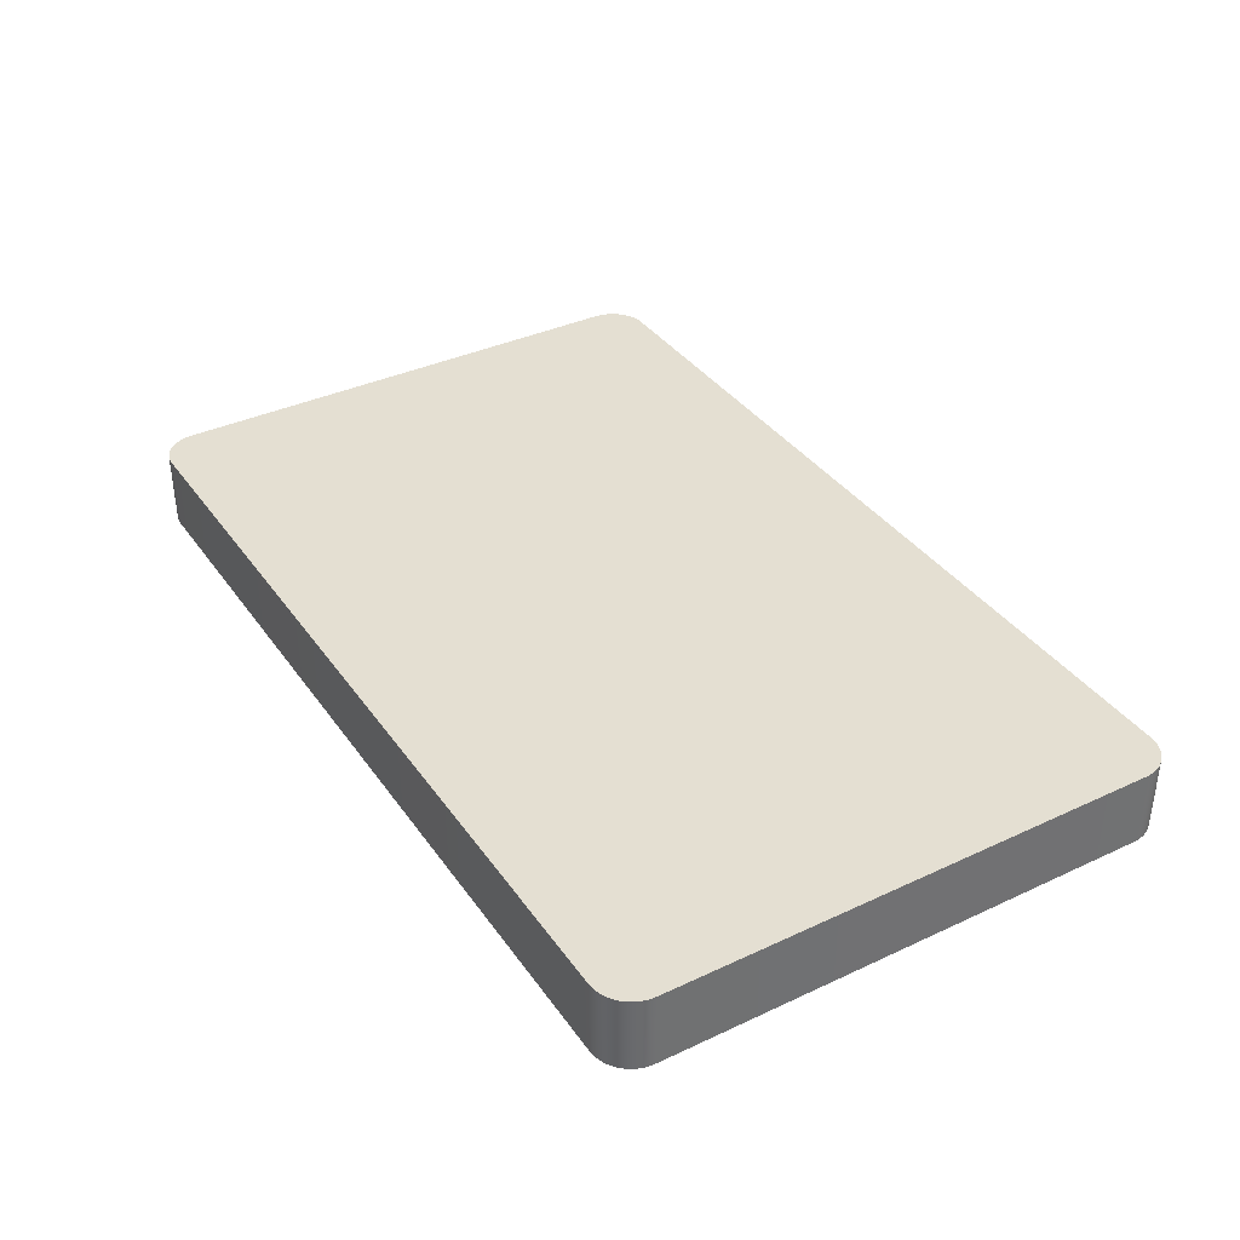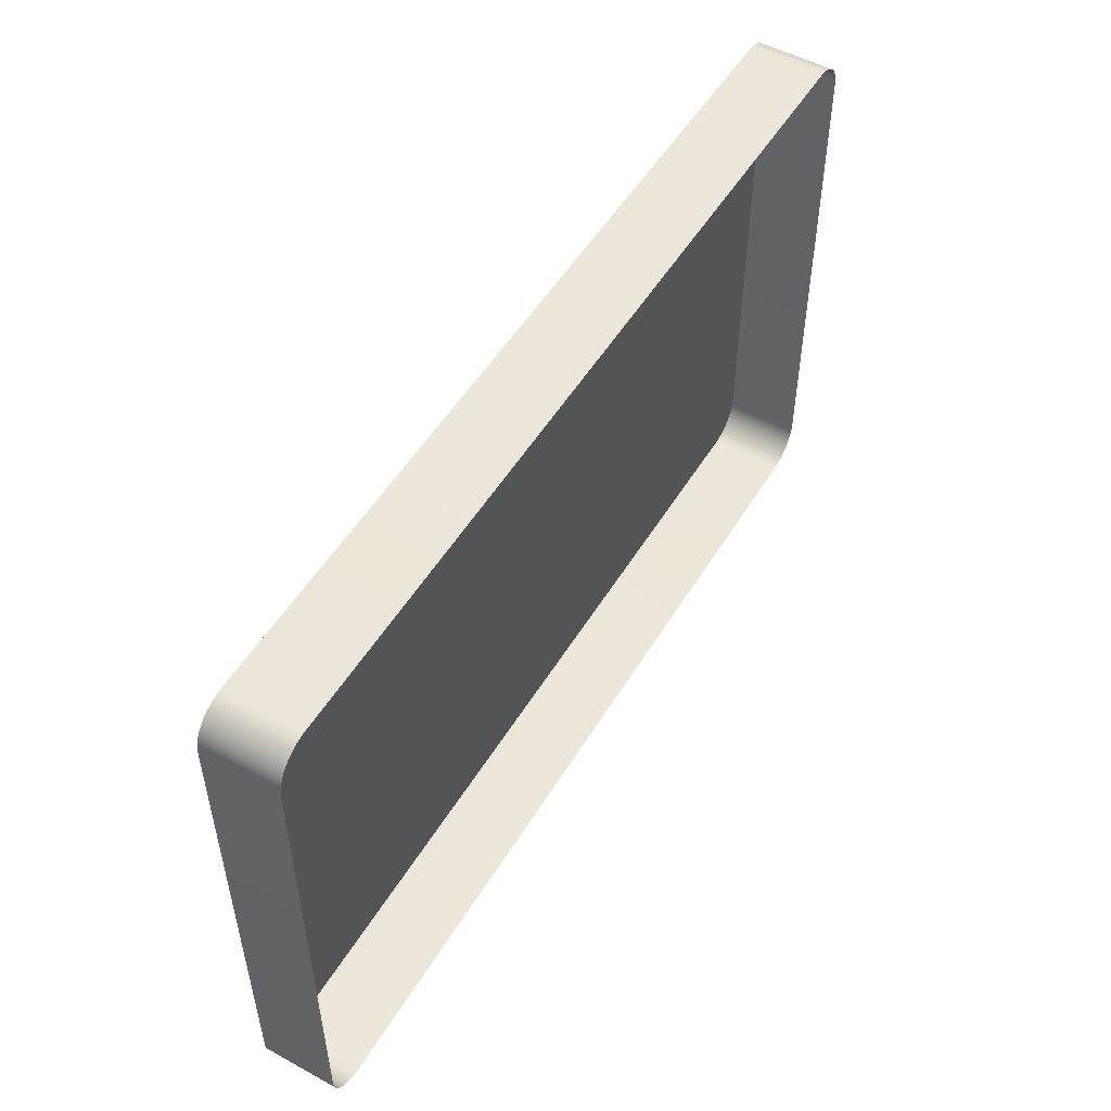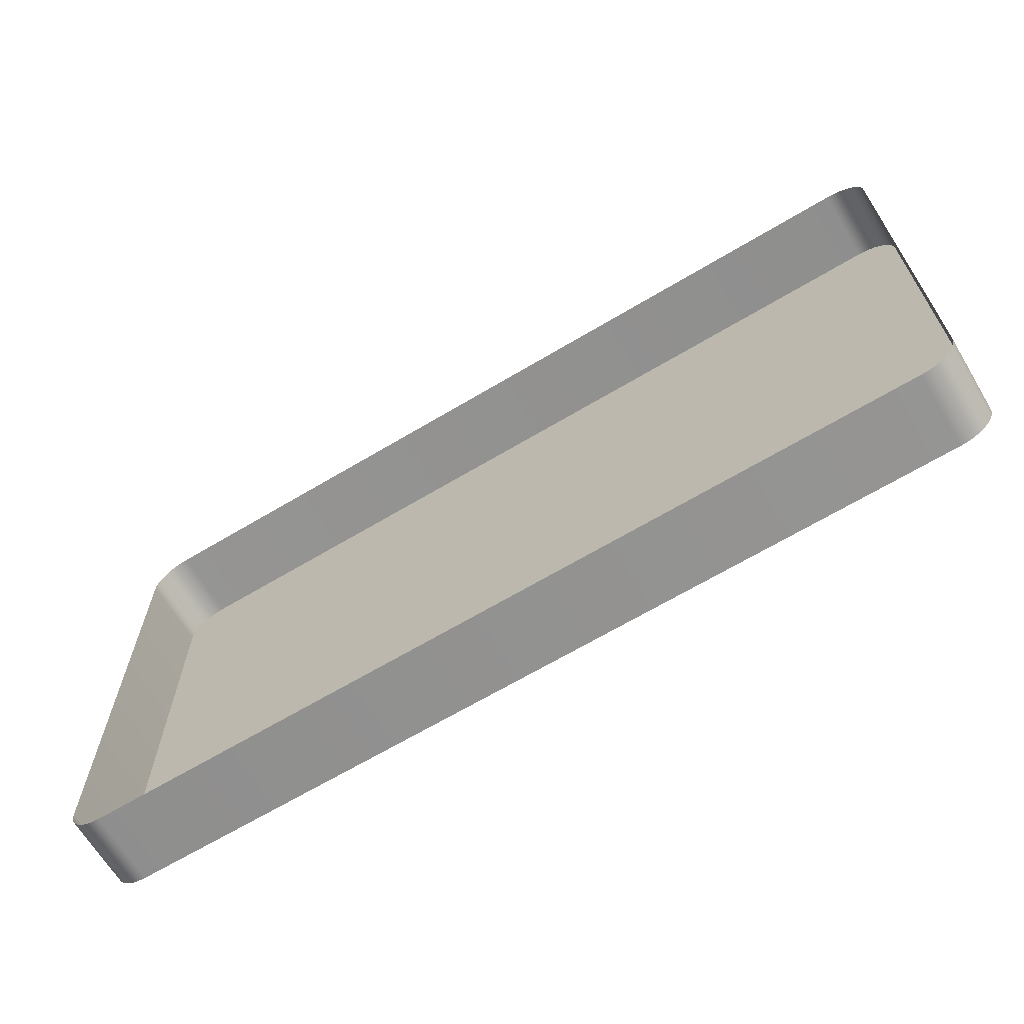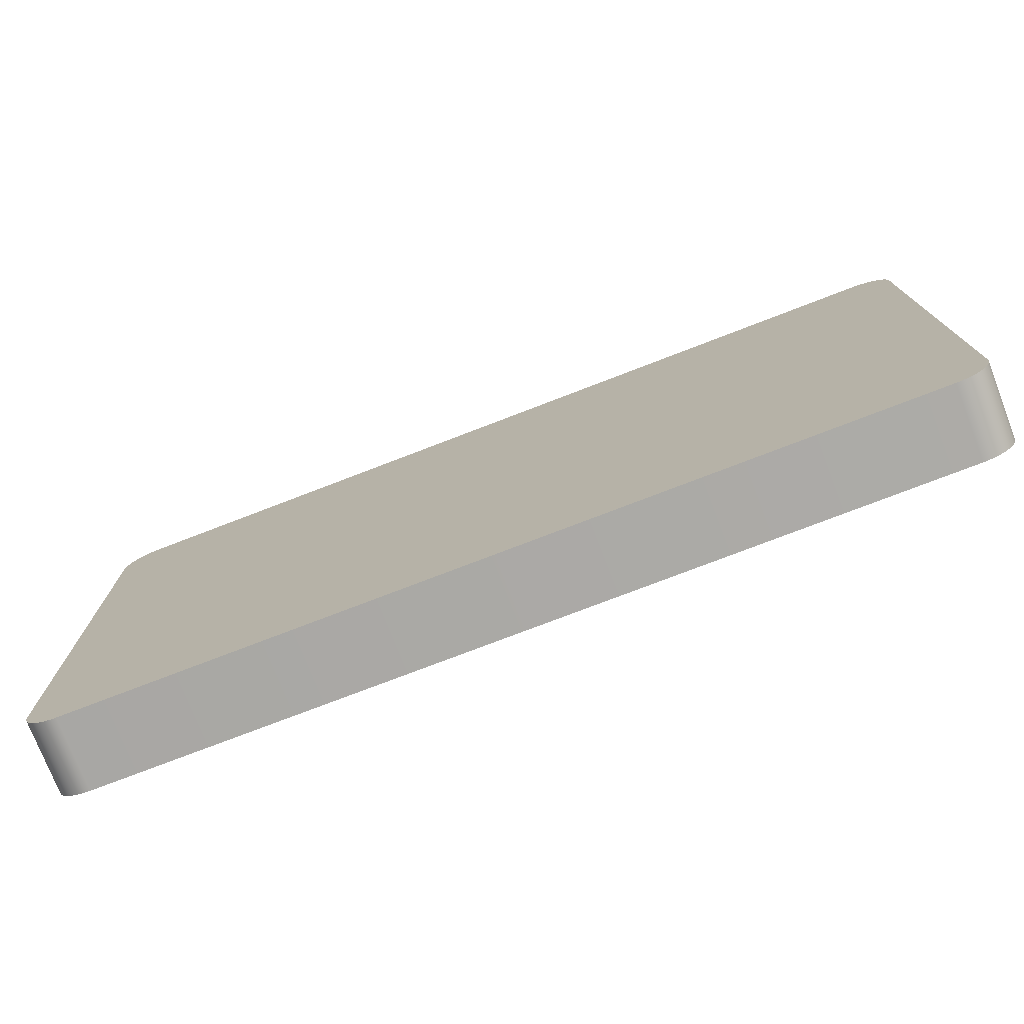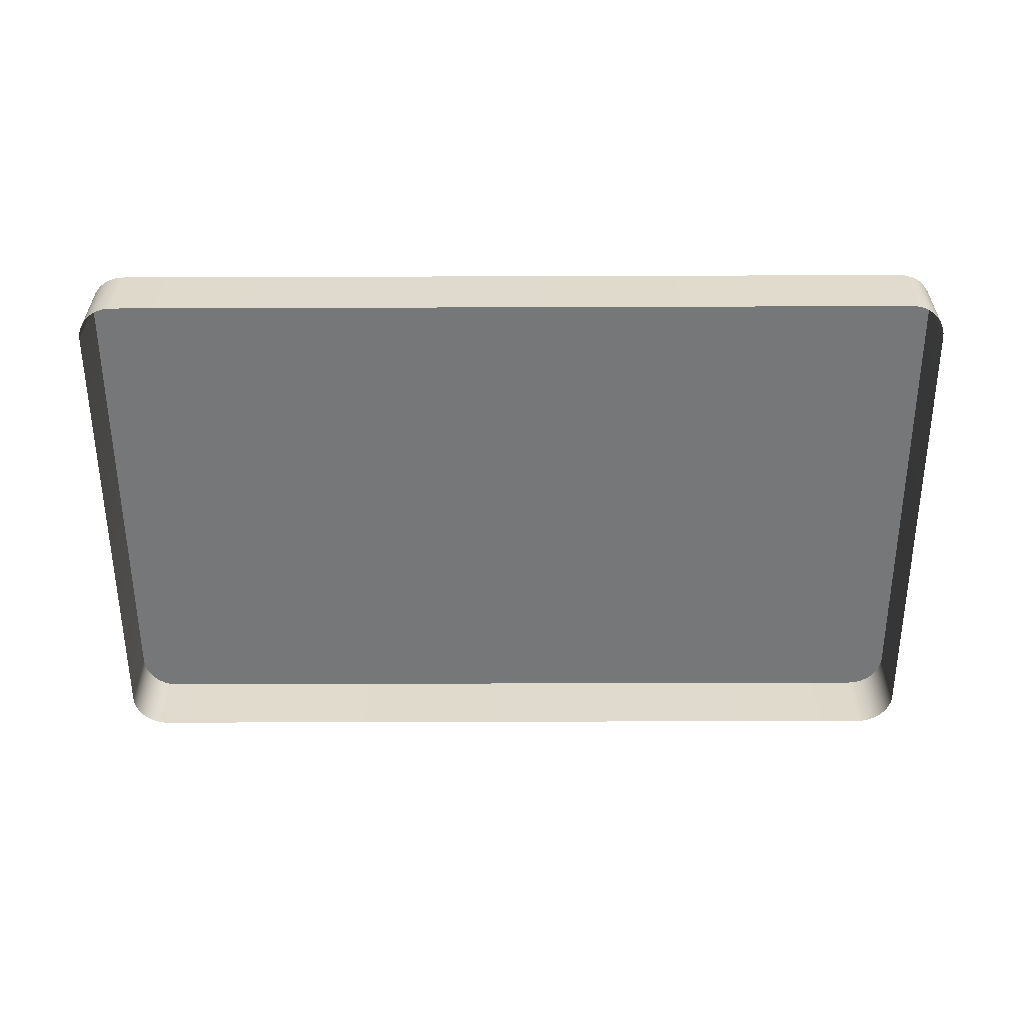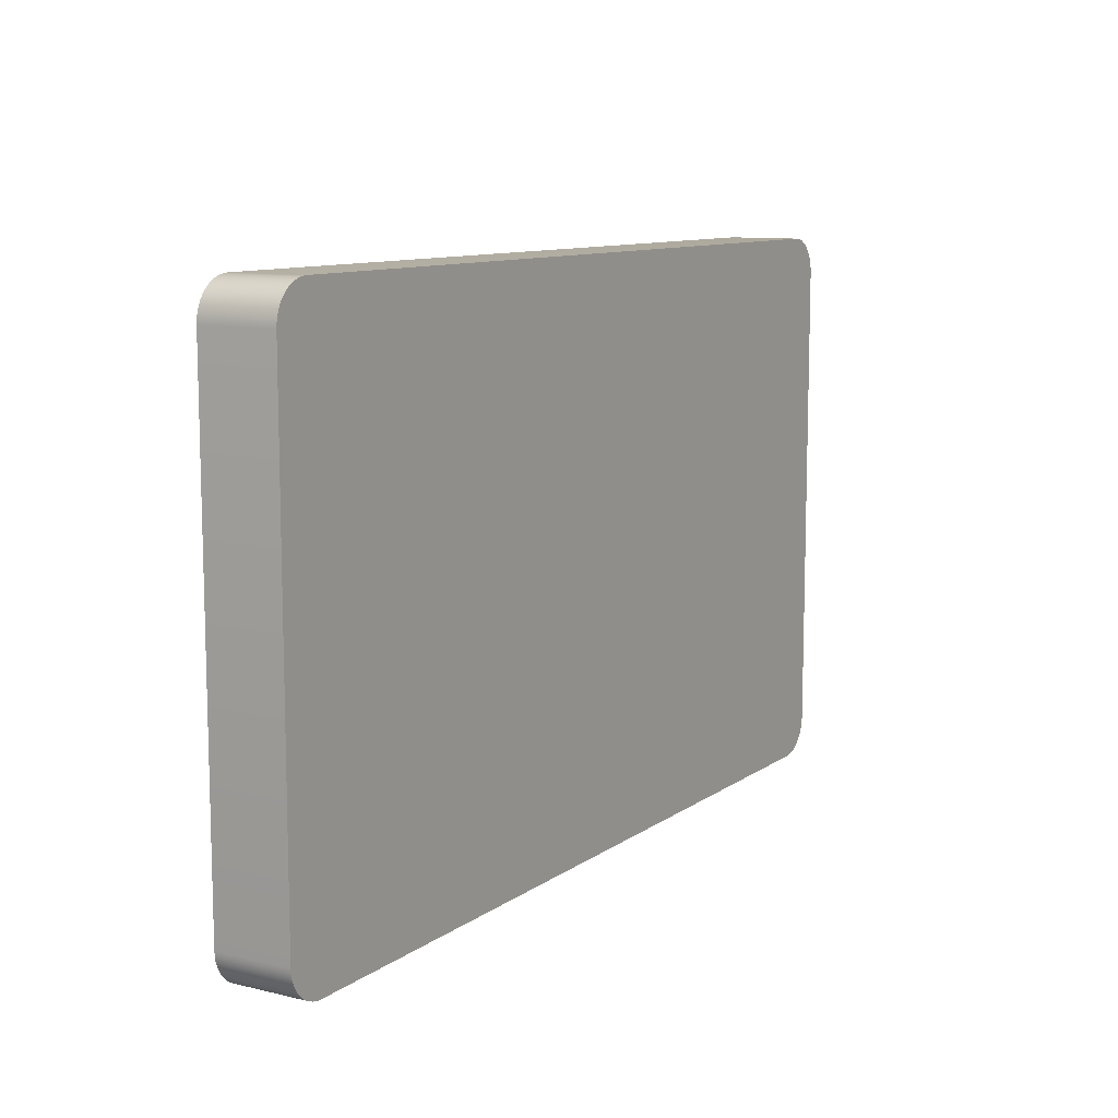
<metadata>
{"format":"obj","ext":"obj","renderer":"f3d","projection":"perspective","resolution":1024,"background":"white","views":[{"elev":37.2,"azim":59.0,"up":"+Y"},{"elev":51.9,"azim":-59.5,"up":"+Z"},{"elev":-66.2,"azim":31.0,"up":"+Z"},{"elev":-75.5,"azim":-158.9,"up":"+Z"},{"elev":-57.0,"azim":0.2,"up":"+Y"},{"elev":10.2,"azim":121.1,"up":"+Z"}]}
</metadata>
<code>
o #ID1789
v 0.1299 0.00617 -0.03447
v 0.1301 0.01049 -0.03425
v 0.1301 0.00617 -0.03425
v 0.1299 0.01049 -0.03447
v 0.1297 0.01049 -0.03465
v 0.1297 0.00617 -0.03465
v 0.07772 0.01049 -0.004604
v 0.0777 0.01049 -0.03294
v 0.0777 0.01049 -0.004886
v 0.07772 0.01049 -0.03322
v 0.07777 0.01049 -0.004328
v 0.07777 0.01049 -0.0335
v 0.07786 0.01049 -0.00406
v 0.07786 0.01049 -0.03377
v 0.07799 0.01049 -0.003807
v 0.07799 0.01049 -0.03402
v 0.07815 0.01049 -0.003572
v 0.07815 0.01049 -0.03425
v 0.07833 0.01049 -0.00336
v 0.07833 0.01049 -0.03447
v 0.07854 0.01049 -0.003174
v 0.07854 0.01049 -0.03465
v 0.07878 0.01049 -0.03481
v 0.07878 0.01049 -0.003017
v 0.07903 0.01049 -0.03493
v 0.07903 0.01049 -0.002892
v 0.0793 0.01049 -0.002802
v 0.0793 0.01049 -0.03502
v 0.07958 0.01049 -0.002747
v 0.07958 0.01049 -0.03508
v 0.07986 0.01049 -0.002728
v 0.07986 0.01049 -0.0351
v 0.1284 0.01049 -0.002728
v 0.1284 0.01049 -0.0351
v 0.1287 0.01049 -0.002747
v 0.1287 0.01049 -0.03508
v 0.129 0.01049 -0.002802
v 0.129 0.01049 -0.03502
v 0.1292 0.01049 -0.002892
v 0.1292 0.01049 -0.03493
v 0.1295 0.01049 -0.003017
v 0.1295 0.01049 -0.03481
v 0.1297 0.01049 -0.03465
v 0.1297 0.01049 -0.003174
v 0.1299 0.01049 -0.03447
v 0.1299 0.01049 -0.00336
v 0.1301 0.01049 -0.003572
v 0.1301 0.01049 -0.03425
v 0.1303 0.01049 -0.003807
v 0.1303 0.01049 -0.03402
v 0.1304 0.01049 -0.00406
v 0.1304 0.01049 -0.03377
v 0.1305 0.01049 -0.004328
v 0.1305 0.01049 -0.0335
v 0.1305 0.01049 -0.004604
v 0.1305 0.01049 -0.03322
v 0.1306 0.01049 -0.004886
v 0.1306 0.01049 -0.03294
v 0.1303 0.01049 -0.03402
v 0.1303 0.00617 -0.03402
v 0.1295 0.01049 -0.03481
v 0.1295 0.00617 -0.03481
v 0.07986 0.01049 -0.002728
v 0.07958 0.00617 -0.002747
v 0.07986 0.00617 -0.002728
v 0.07958 0.01049 -0.002747
v 0.1284 0.01049 -0.002728
v 0.1284 0.00617 -0.002728
v 0.1287 0.01049 -0.002747
v 0.1287 0.00617 -0.002747
v 0.129 0.01049 -0.002802
v 0.129 0.00617 -0.002802
v 0.1292 0.01049 -0.002892
v 0.1292 0.00617 -0.002892
v 0.1295 0.01049 -0.003017
v 0.1295 0.00617 -0.003017
v 0.1297 0.01049 -0.003174
v 0.1297 0.00617 -0.003174
v 0.1299 0.01049 -0.00336
v 0.1299 0.00617 -0.00336
v 0.1301 0.00617 -0.003572
v 0.1301 0.01049 -0.003572
v 0.1303 0.00617 -0.003807
v 0.1303 0.01049 -0.003807
v 0.1304 0.00617 -0.00406
v 0.1304 0.01049 -0.00406
v 0.1305 0.00617 -0.004328
v 0.1305 0.01049 -0.004328
v 0.1305 0.00617 -0.004604
v 0.1305 0.01049 -0.004604
v 0.1306 0.00617 -0.004886
v 0.1306 0.01049 -0.004886
v 0.1306 0.00617 -0.03294
v 0.1306 0.01049 -0.03294
v 0.1305 0.00617 -0.03322
v 0.1305 0.01049 -0.03322
v 0.1305 0.00617 -0.0335
v 0.1305 0.01049 -0.0335
v 0.1304 0.00617 -0.03377
v 0.1304 0.01049 -0.03377
v 0.1292 0.01049 -0.03493
v 0.1292 0.00617 -0.03493
v 0.129 0.01049 -0.03502
v 0.129 0.00617 -0.03502
v 0.1287 0.01049 -0.03508
v 0.1287 0.00617 -0.03508
v 0.1284 0.01049 -0.0351
v 0.1284 0.00617 -0.0351
v 0.07986 0.01049 -0.0351
v 0.07986 0.00617 -0.0351
v 0.07958 0.01049 -0.03508
v 0.07958 0.00617 -0.03508
v 0.0793 0.01049 -0.03502
v 0.0793 0.00617 -0.03502
v 0.07903 0.01049 -0.03493
v 0.07903 0.00617 -0.03493
v 0.07878 0.01049 -0.03481
v 0.07878 0.00617 -0.03481
v 0.07854 0.01049 -0.03465
v 0.07854 0.00617 -0.03465
v 0.07833 0.01049 -0.03447
v 0.07833 0.00617 -0.03447
v 0.07815 0.00617 -0.03425
v 0.07815 0.01049 -0.03425
v 0.07799 0.00617 -0.03402
v 0.07799 0.01049 -0.03402
v 0.07786 0.00617 -0.03377
v 0.07786 0.01049 -0.03377
v 0.07777 0.00617 -0.0335
v 0.07777 0.01049 -0.0335
v 0.07772 0.00617 -0.03322
v 0.07772 0.01049 -0.03322
v 0.0777 0.00617 -0.03294
v 0.0777 0.01049 -0.03294
v 0.0777 0.00617 -0.004886
v 0.0777 0.01049 -0.004886
v 0.07772 0.00617 -0.004604
v 0.07772 0.01049 -0.004604
v 0.07777 0.00617 -0.004328
v 0.07777 0.01049 -0.004328
v 0.07786 0.00617 -0.00406
v 0.07786 0.01049 -0.00406
v 0.07799 0.00617 -0.003807
v 0.07799 0.01049 -0.003807
v 0.07815 0.00617 -0.003572
v 0.07815 0.01049 -0.003572
v 0.07833 0.00617 -0.00336
v 0.07833 0.01049 -0.00336
v 0.07854 0.01049 -0.003174
v 0.07854 0.00617 -0.003174
v 0.07878 0.01049 -0.003017
v 0.07869 0.00617 -0.003074
v 0.07878 0.00617 -0.003017
v 0.07903 0.01049 -0.002892
v 0.07903 0.00617 -0.002892
v 0.0793 0.01049 -0.002802
v 0.0793 0.00617 -0.002802
f 1 2 3
f 3 2 1
f 2 1 4
f 4 1 2
f 5 1 6
f 6 1 5
f 1 5 4
f 4 5 1
f 7 8 9
f 9 8 7
f 8 7 10
f 10 7 8
f 10 7 11
f 11 7 10
f 10 11 12
f 12 11 10
f 12 11 13
f 13 11 12
f 12 13 14
f 14 13 12
f 14 13 15
f 15 13 14
f 14 15 16
f 16 15 14
f 16 15 17
f 17 15 16
f 16 17 18
f 18 17 16
f 18 17 19
f 19 17 18
f 18 19 20
f 20 19 18
f 20 19 21
f 21 19 20
f 20 21 22
f 22 21 20
f 22 21 23
f 23 21 22
f 23 21 24
f 24 21 23
f 23 24 25
f 25 24 23
f 25 24 26
f 26 24 25
f 25 26 27
f 27 26 25
f 25 27 28
f 28 27 25
f 28 27 29
f 29 27 28
f 28 29 30
f 30 29 28
f 30 29 31
f 31 29 30
f 30 31 32
f 32 31 30
f 32 31 33
f 33 31 32
f 32 33 34
f 34 33 32
f 34 33 35
f 35 33 34
f 34 35 36
f 36 35 34
f 36 35 37
f 37 35 36
f 36 37 38
f 38 37 36
f 38 37 39
f 39 37 38
f 38 39 40
f 40 39 38
f 40 39 41
f 41 39 40
f 40 41 42
f 42 41 40
f 42 41 43
f 43 41 42
f 43 41 44
f 44 41 43
f 43 44 45
f 45 44 43
f 45 44 46
f 46 44 45
f 45 46 47
f 47 46 45
f 45 47 48
f 48 47 45
f 48 47 49
f 49 47 48
f 48 49 50
f 50 49 48
f 50 49 51
f 51 49 50
f 50 51 52
f 52 51 50
f 52 51 53
f 53 51 52
f 52 53 54
f 54 53 52
f 54 53 55
f 55 53 54
f 54 55 56
f 56 55 54
f 56 55 57
f 57 55 56
f 56 57 58
f 58 57 56
f 3 59 60
f 60 59 3
f 59 3 2
f 2 3 59
f 61 6 62
f 62 6 61
f 6 61 5
f 5 61 6
f 63 64 65
f 65 64 63
f 64 63 66
f 66 63 64
f 67 65 68
f 68 65 67
f 65 67 63
f 63 67 65
f 69 68 70
f 70 68 69
f 68 69 67
f 67 69 68
f 71 70 72
f 72 70 71
f 70 71 69
f 69 71 70
f 73 72 74
f 74 72 73
f 72 73 71
f 71 73 72
f 75 74 76
f 76 74 75
f 74 75 73
f 73 75 74
f 77 76 78
f 78 76 77
f 76 77 75
f 75 77 76
f 79 78 80
f 80 78 79
f 78 79 77
f 77 79 78
f 81 79 80
f 80 79 81
f 79 81 82
f 82 81 79
f 83 82 81
f 81 82 83
f 82 83 84
f 84 83 82
f 85 84 83
f 83 84 85
f 84 85 86
f 86 85 84
f 87 86 85
f 85 86 87
f 86 87 88
f 88 87 86
f 89 88 87
f 87 88 89
f 88 89 90
f 90 89 88
f 91 90 89
f 89 90 91
f 90 91 92
f 92 91 90
f 93 92 91
f 91 92 93
f 92 93 94
f 94 93 92
f 95 94 93
f 93 94 95
f 94 95 96
f 96 95 94
f 97 96 95
f 95 96 97
f 96 97 98
f 98 97 96
f 99 98 97
f 97 98 99
f 98 99 100
f 100 99 98
f 60 100 99
f 99 100 60
f 100 60 59
f 59 60 100
f 101 62 102
f 102 62 101
f 62 101 61
f 61 101 62
f 103 102 104
f 104 102 103
f 102 103 101
f 101 103 102
f 105 104 106
f 106 104 105
f 104 105 103
f 103 105 104
f 107 106 108
f 108 106 107
f 106 107 105
f 105 107 106
f 109 108 110
f 110 108 109
f 108 109 107
f 107 109 108
f 111 110 112
f 112 110 111
f 110 111 109
f 109 111 110
f 113 112 114
f 114 112 113
f 112 113 111
f 111 113 112
f 115 114 116
f 116 114 115
f 114 115 113
f 113 115 114
f 117 116 118
f 118 116 117
f 116 117 115
f 115 117 116
f 119 118 120
f 120 118 119
f 118 119 117
f 117 119 118
f 121 120 122
f 122 120 121
f 120 121 119
f 119 121 120
f 121 123 124
f 124 123 121
f 123 121 122
f 122 121 123
f 124 125 126
f 126 125 124
f 125 124 123
f 123 124 125
f 126 127 128
f 128 127 126
f 127 126 125
f 125 126 127
f 128 129 130
f 130 129 128
f 129 128 127
f 127 128 129
f 130 131 132
f 132 131 130
f 131 130 129
f 129 130 131
f 132 133 134
f 134 133 132
f 133 132 131
f 131 132 133
f 134 135 136
f 136 135 134
f 135 134 133
f 133 134 135
f 136 137 138
f 138 137 136
f 137 136 135
f 135 136 137
f 138 139 140
f 140 139 138
f 139 138 137
f 137 138 139
f 140 141 142
f 142 141 140
f 141 140 139
f 139 140 141
f 142 143 144
f 144 143 142
f 143 142 141
f 141 142 143
f 144 145 146
f 146 145 144
f 145 144 143
f 143 144 145
f 146 147 148
f 148 147 146
f 147 146 145
f 145 146 147
f 149 147 150
f 150 147 149
f 147 149 148
f 148 149 147
f 151 152 153
f 153 152 151
f 152 151 150
f 150 151 152
f 150 151 149
f 149 151 150
f 154 153 155
f 155 153 154
f 153 154 151
f 151 154 153
f 156 155 157
f 157 155 156
f 155 156 154
f 154 156 155
f 66 157 64
f 64 157 66
f 157 66 156
f 156 66 157

</code>
